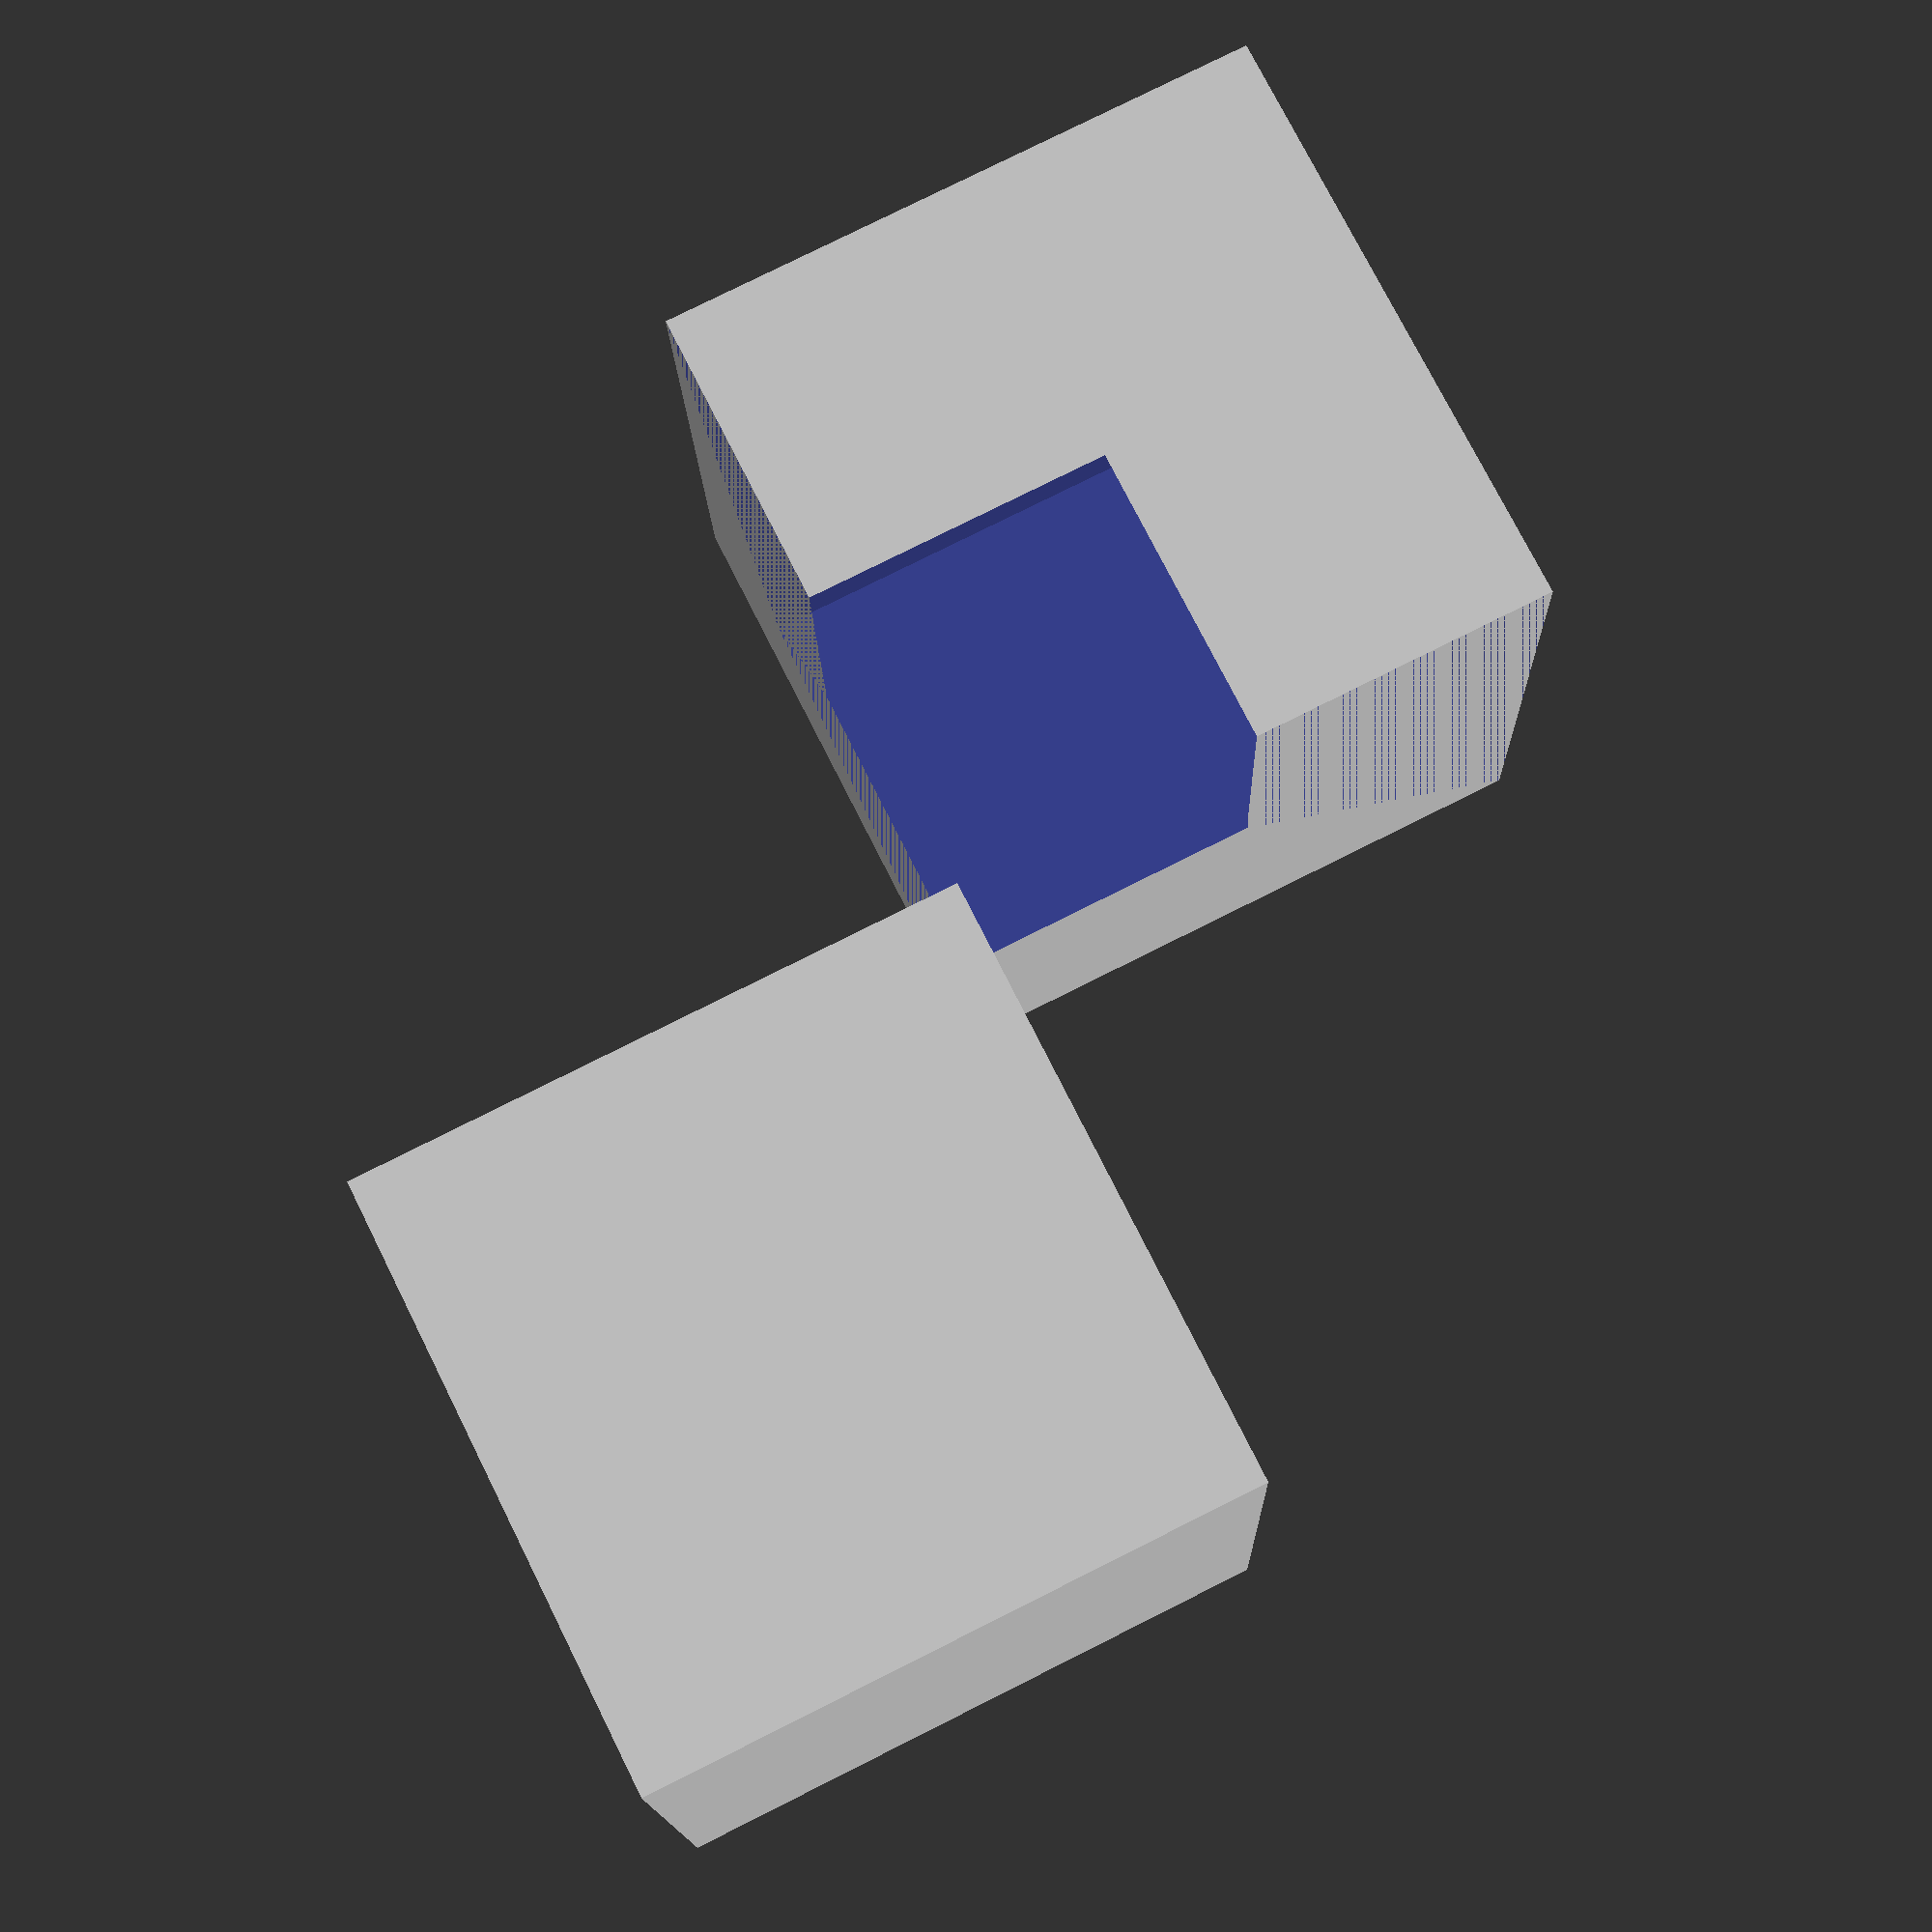
<openscad>
height=casebase+pcbthickness+casetop;

module boardf()
{ // This is the board, but stretched up to make a push out in from the front
	render()
	{
		intersection()
		{
			translate([-casewall-1,-casewall-1,-casebase])
			cube([pcbwidth+casewall*2+2,pcblength+casewall*2+2,height+1]);
			minkowski()
			{
				board();
				cylinder(h=height+100,d=margin,$fn=8);
			}
		}
	}
}

module boardb()
{ // This is the board, but stretched down to make a push out in from the back
	render()
	{
		intersection()
		{
			translate([-casewall-1,-casewall-1,-casebase])
			cube([pcbwidth+casewall*2+2,pcblength+casewall*2+2,height+1]);
			minkowski()
			{
				board();
				translate([0,0,-height-100])
				cylinder(h=height+100,d=margin,$fn=8);
			}
		}
	}
}

module pyramid()
{ // A pyramid
 polyhedron(points=[[0,0,0],[-height,-height,height],[-height,height,height],[height,height,height],[height,-height,height]],faces=[[0,1,2],[0,2,3],[0,3,4],[0,4,0],[1,2,3,4]]);
}

module boardpf()
{ // the push up but pyramid
	minkowski()
	{
		boardf();
		pyramid();
	}
}

module boardpb()
{ // the push down but pyramid
	minkowski()
	{
		boardb();
		scale([1,1,-1])pyramid();
	}
}

module boardm()
{ // The board with margin all around
	render()
		minkowski()
		{
			board();
			sphere(d=margin,$fn=6);
		}
}

module cutf()
{ // This cut up from base in the wall
	render()
	difference()
	{
		boardpf();
		translate([-0.001,-0.001,-casebase])
		cube([pcbwidth+0.002,pcblength+0.002,height+101]);
		translate([-casewall-1,-casewall-1,1])
		cube([pcbwidth+casewall*2+2,pcblength+casewall*2+2,casetop+pcbthickness+1]);
		boardm();
	}
}

module cutb()
{ // The cut down from top in the wall
	render()
	difference()
	{
		boardpb();
		translate([-margin/2,-margin/2,-casebase])
		cube([pcbwidth+margin,pcblength+margin,height+101]);
		translate([-casewall-1,-casewall-1,-casebase-1])
		cube([pcbwidth+casewall*2+2,pcblength+casewall*2+2,casebase+1]);
		boardm();
	}
}

module case()
{ // The basic case
	hull()
	{
		translate([casewall,0,casewall])
		cube([pcbwidth+casewall*2-casewall*2,pcblength+casewall*2,height-casewall*2]);
		translate([0,casewall,casewall])
		cube([pcbwidth+casewall*2,pcblength+casewall*2-casewall*2,height-casewall*2]);
		translate([casewall,casewall,0])
		cube([pcbwidth+casewall*2-casewall*2,pcblength+casewall*2-casewall*2,height]);
	}
}

module base()
{ // The base
	render()
	{
		difference()
		{
			case();
			translate([-1,-1,casebase+pcbthickness])cube([pcbwidth+casewall*2+2,pcblength+casewall*2+2,casetop+1]);
			translate([casewall,casewall,casebase])cube([pcbwidth,pcblength,casetop+pcbthickness+1]);
			translate([casewall,casewall,casebase])boardf();
			translate([casewall,casewall,casebase])cutf();
		}
		translate([casewall,casewall,casebase])cutb();
	}
}

module top()
{
	translate([0,pcblength+casewall*2,height])rotate([180,0,0])
	{
		difference()
		{
			case();
			translate([casewall,casewall,casebase])boardb();
			minkowski()
			{
				base();
				cube([fit,fit,0.001],center=true);
			}
		}
	}
}

module test()
{
	board();
	translate([pcbwidth+casewall+10,0,0])boardf();
	translate([2*(pcbwidth+casewall+10),0,0])boardb();
	translate([3*(pcbwidth+casewall+10),0,0])boardpf();
	translate([4*(pcbwidth+casewall+10),0,0])boardpb();
	translate([4*(pcbwidth+casewall+10),0,0])cutf();
	translate([6*(pcbwidth+casewall+10),0,0])cutb();
	translate([7*(pcbwidth+casewall+10),0,0])case();
	translate([8*(pcbwidth+casewall+10),0,0])base();
	translate([9*(pcbwidth+casewall+10),0,0])top();
}

module parts()
{
	base();
	translate([pcbwidth+casewall+10,0,0])top();
}

test();
//parts();

</openscad>
<views>
elev=281.3 azim=86.7 roll=63.4 proj=p view=wireframe
</views>
